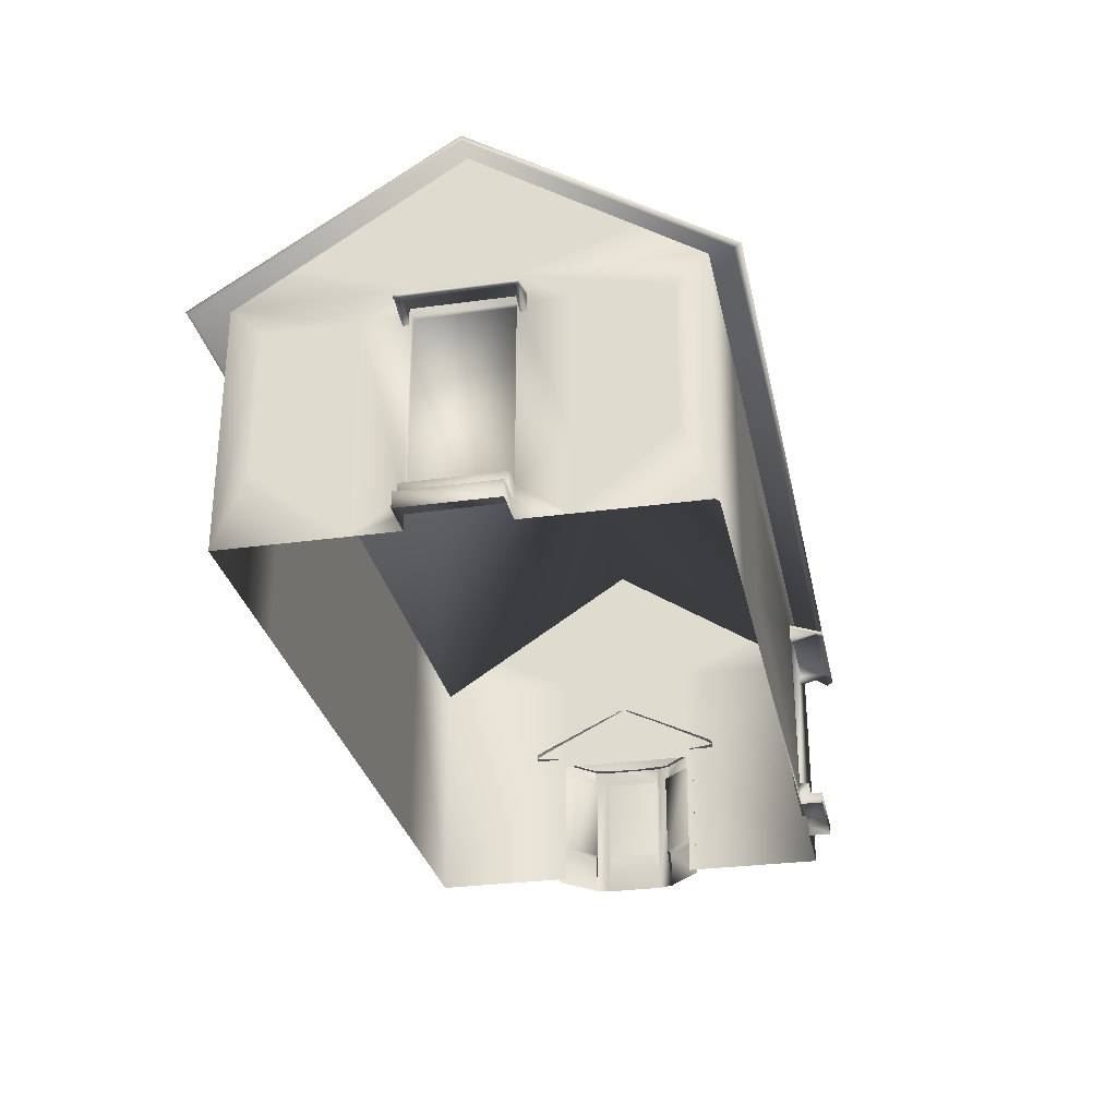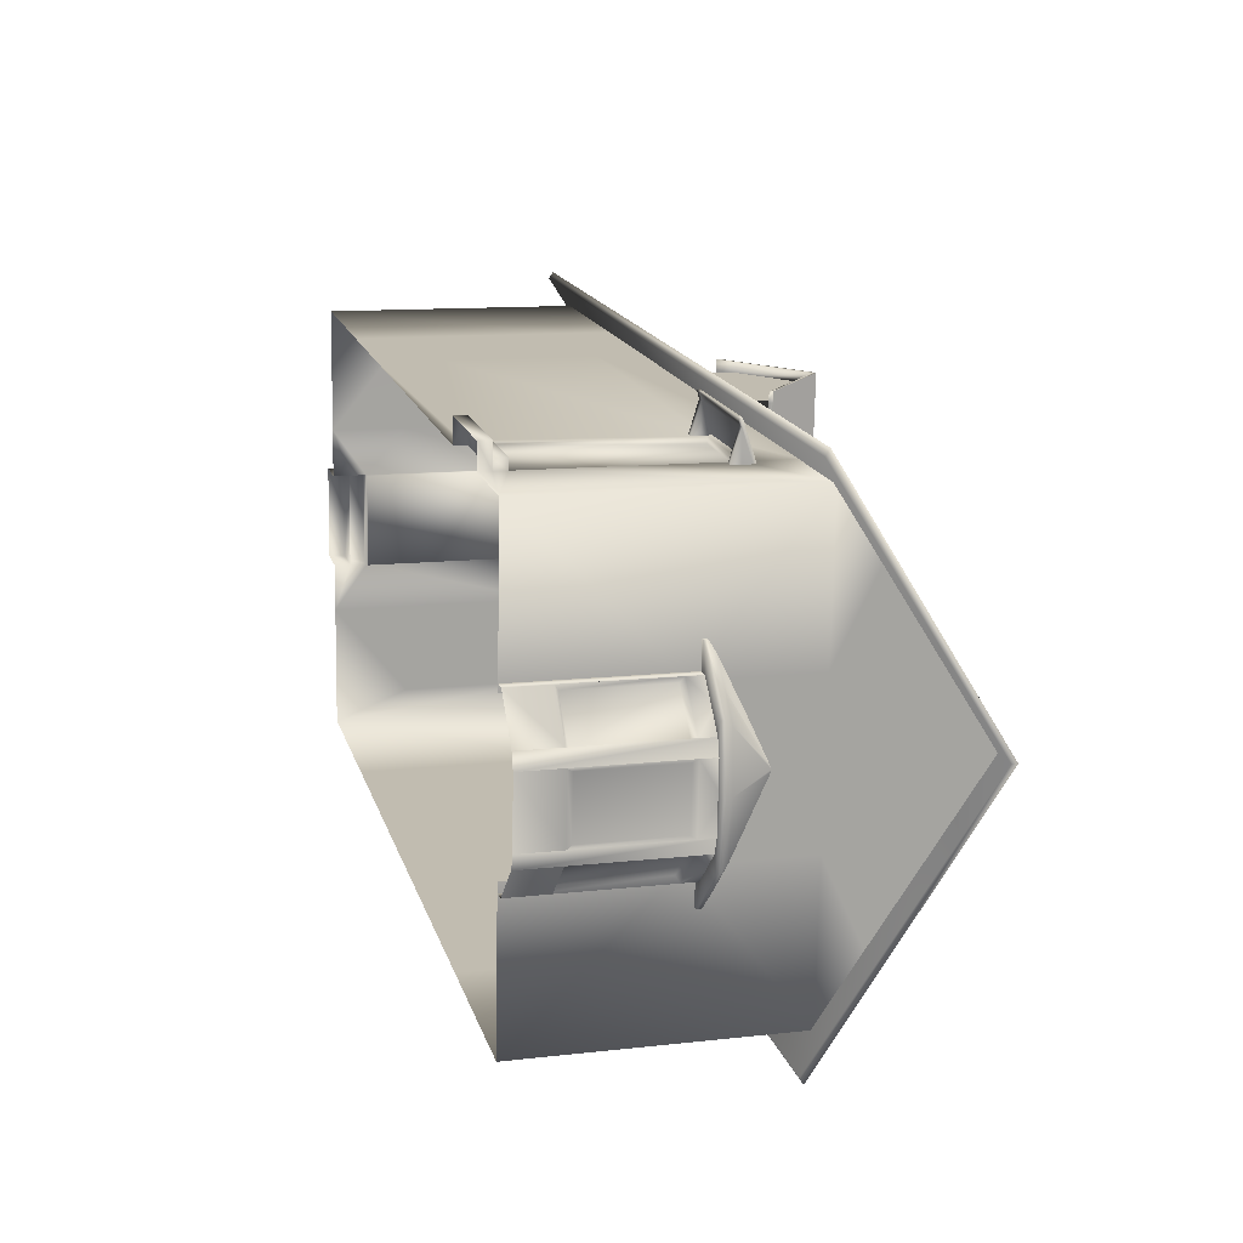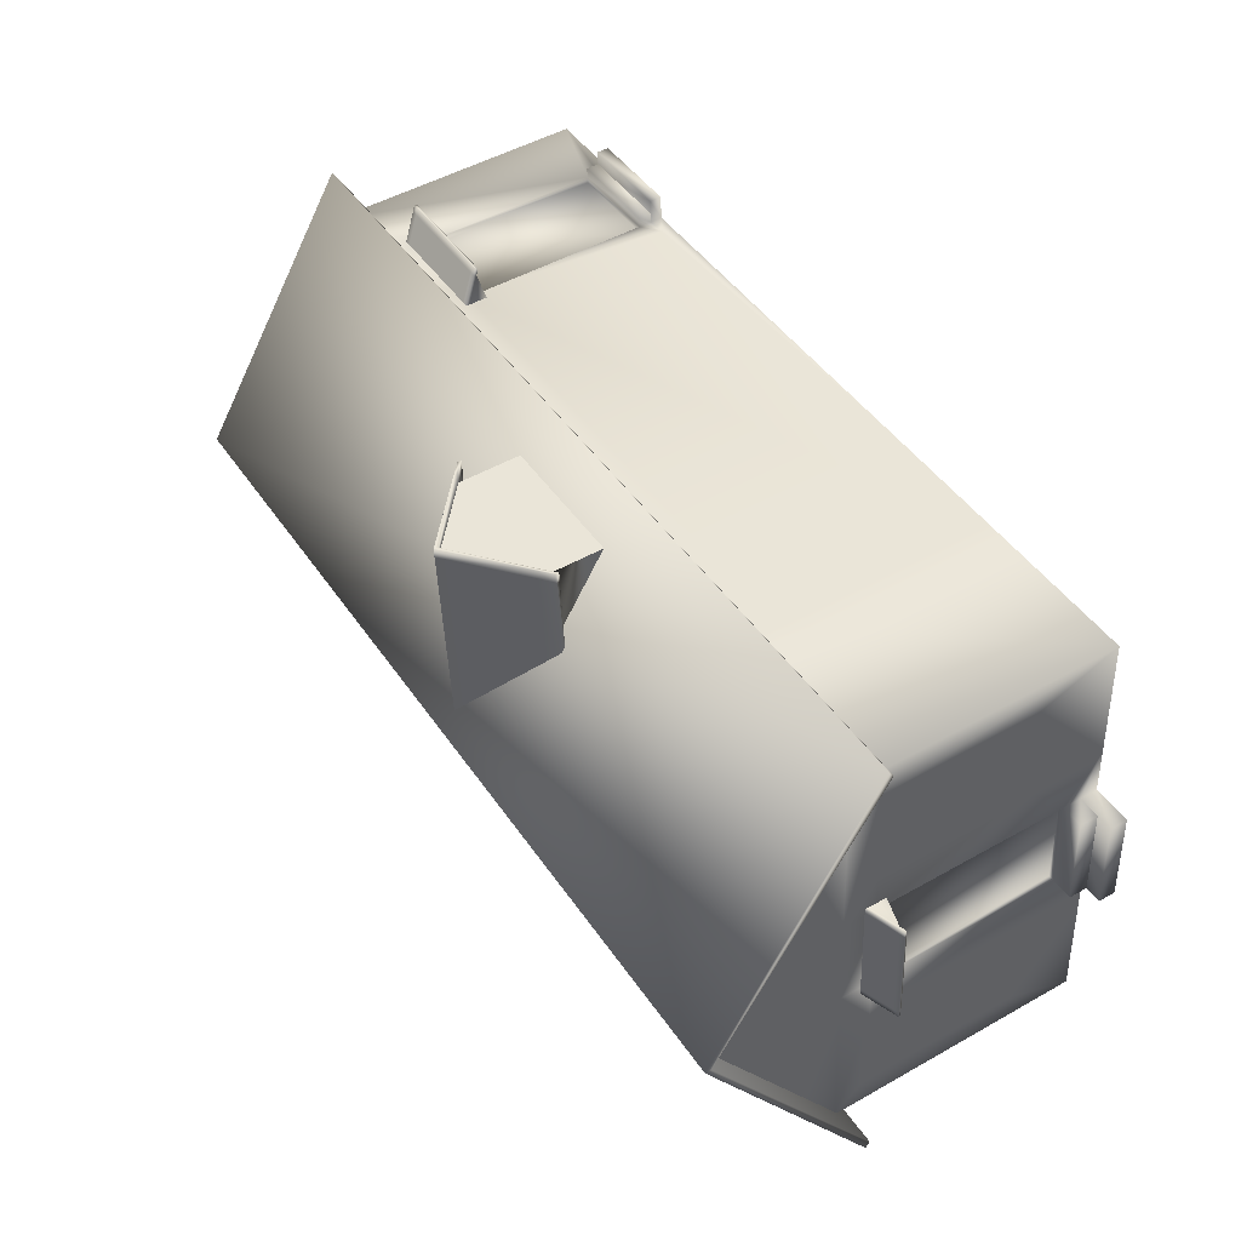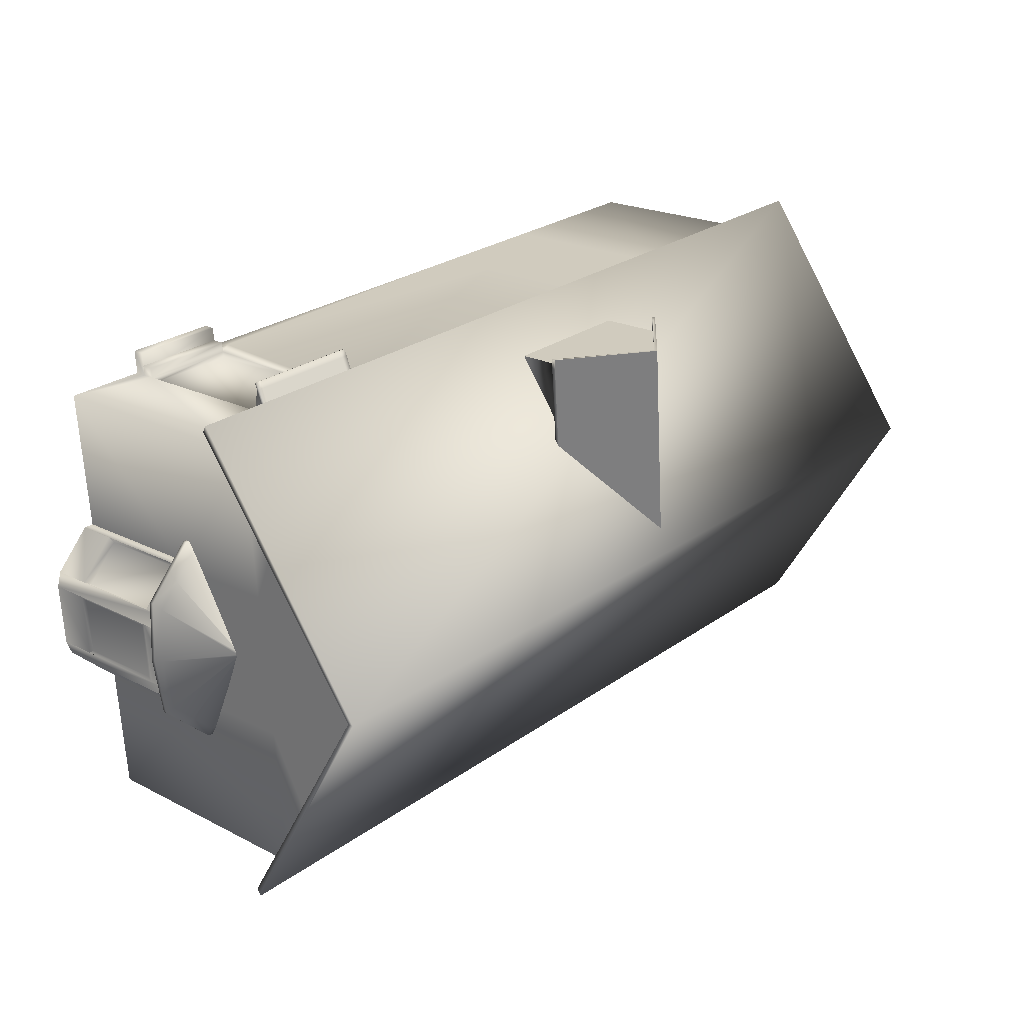
<metadata>
{"format":"obj","ext":"obj","renderer":"f3d","projection":"perspective","resolution":1024,"background":"white","views":[{"elev":-29.4,"azim":-74.4,"up":"+Y"},{"elev":12.3,"azim":75.3,"up":"+Z"},{"elev":49.8,"azim":-121.9,"up":"+Z"},{"elev":21.1,"azim":132.4,"up":"+Z"}]}
</metadata>
<code>
g Cube.002
v -1822 934.9 -687.7
v 1256 1464 -104.5
v -1765 1464 111.4
v -1749 1316 338.3
v 1241 1316 -327.4
v 1273 1316 122.4
v 1276 934.9 168.9
v -1777 6.412 -58.58
v -1752 6.412 291.9
v -1752 934.9 291.9
v 1256 1464 -104
v 1256 1464 -103.5
v -1765 1464 112.4
v -1765 1464 111.9
v 1247 1280 -242.9
v 1267 1280 38.49
v -1755 1015 256
v 1247 1015 -241.6
v 1267 1015 40.1
v -1752 132 291.9
v -1777 132 -58.58
v -1777 934.9 -58.58
v -1775 1280 -27.05
v -1781 1316 -111.5
v -1775 1015 -25.75
v -1806 1083 -463.2
v 1199 934.9 -903.6
v -1790 6.412 -237
v 1215 1083 -679.1
v 1315 934.9 705.1
v 1257 1464 -103
v 1298 1083 478.1
v -1755 1280 254.4
v 1315 6.412 705.1
v -1822 6.412 -687.7
v 1276 6.412 168.9
v 1199 6.412 -903.6
v -1790 282.1 -237
v -1814 282.1 -575.6
v -1715 282.1 809.3
v -1740 282.1 470.1
v -1752 819.2 291.9
v -1777 819.2 -58.58
v 1238 934.9 -367.4
v -1790 819.2 -237
v -1814 819.2 -575.6
v -1715 821.9 809.3
v -1740 819.2 470.1
v -1732 132 290.4
v -1757 132 -60.03
v -1732 819.2 290.4
v -1757 819.2 -60.03
v -1777 66.58 -58.58
v -1752 67.74 291.9
v -1917 6.412 -48.61
v -1892 6.412 301.8
v -1892 67.74 301.8
v -1917 66.58 -48.61
v -1832 132 297.6
v -1857 132 -52.89
v -1857 66.58 -52.89
v -1832 67.74 297.6
v -1218 6.412 -730.9
v 595 6.412 -860.4
v -1218 819.2 -730.9
v -772.7 819.2 -762.7
v 149.7 819.2 -828.6
v 595 819.2 -860.4
v -1218 934.9 -730.9
v -772.7 934.9 -762.7
v 149.7 934.9 -828.6
v 595 934.9 -860.4
v -1218 282.1 -730.9
v -772.7 282.1 -762.7
v 149.7 282.1 -828.6
v 595 282.1 -860.4
v -1707 934.9 921
v -1707 6.412 921
v -1740 6.412 470.1
v -1724 1083 694
v -1765 1464 112.9
v 1238 6.412 -367.4
v -772.7 6.412 -762.7
v 149.7 6.412 -828.6
v 1276 531.9 168.9
v 1238 532.1 -367.4
v 1027 6.412 725.8
v 1027 758.1 725.8
v 1027 934.9 725.8
v -1102 934.9 877.9
v -1102 223.7 877.9
v 687.4 934.9 750
v -1102 758.1 877.9
v 1027 94.01 725.8
v -1102 6.412 877.9
v 687.4 94.01 750
v 687.4 6.412 750
v -656.8 6.412 846.1
v -656.8 758.1 846.1
v -656.8 934.9 846.1
v -656.8 223.7 846.1
v 1025 758.1 702.5
v 1025 94.01 702.5
v 685.7 758.1 726.8
v 685.7 94.01 726.8
v 687.4 48.26 750
v 1027 49.16 725.8
v 687.4 758.1 750
v 623.3 45.39 754.6
v 1033 6.412 811.8
v 693.5 6.412 836.1
v 1033 49.16 811.8
v 693.5 48.26 836.1
v 690 94.01 786.5
v 1029 94.01 762.3
v 690 48.26 786.5
v 1029 49.16 762.3
v 1296 608.4 246.1
v 1250 608.4 -452.2
v 1416 608.4 -308
v 1441 608.4 81.8
v 1252 608.4 248.9
v 1207 608.4 -449.4
v 1449 608.4 -114.4
v 1368 608.4 163.9
v 1333 608.4 -380.1
v 1248 779.8 -89.77
v 1247 779.8 -113.1
v 1252 779.8 -108.3
v 1253 779.8 -95.25
v 1247 779.8 -89.68
v 1245 779.8 -113
v 1253 779.8 -101.8
v 1251 779.8 -92.51
v 1249 779.8 -110.7
v 1432 568.1 -331.6
v 1460 568.1 103.1
v 1339 568.1 -412
v 1468 568.1 -115.7
v 1379 568.1 194.8
v 1198 568.1 -489.3
v 1247 568.1 -492.5
v 1298 568.1 286.4
v 1249 568.1 289.5
v 1432 583.3 -331.6
v 1460 583.3 103.1
v 1339 583.3 -412
v 1468 583.3 -115.7
v 1379 583.3 194.8
v 1198 583.3 -489.3
v 1247 583.3 -492.5
v 1298 583.3 286.4
v 1249 583.3 289.5
v 1406 568.1 -267.8
v 1426 568.1 43.23
v 1340 568.1 -325.4
v 1432 568.1 -113.4
v 1368 568.1 108.8
v 1239 568.1 -380.7
v 1274 568.1 -382.9
v 1310 568.1 174.3
v 1275 568.1 176.6
v 1314 580.4 193.8
v 1275 580.4 -402.7
v 1437 580.4 -228.6
v 1416 580.4 -279.5
v 1438 580.4 53.45
v 1452 580.4 0.2603
v 1276 580.4 196.2
v 1238 7.308 -400.3
v 1238 580.4 -400.3
v 1314 151.7 193.8
v 1314 513.3 193.8
v 1275 513.3 -402.7
v 1416 151.7 -279.5
v 1416 513.3 -279.5
v 1452 151.7 0.2604
v 1452 513.3 0.2603
v 1301 164.8 173
v 1301 500.2 173
v 1267 500.2 -380.5
v 1267 164.8 -380.5
v 1432 169.9 -216.7
v 1398 164.8 -266.2
v 1398 500.2 -266.2
v 1446 169.9 -10.87
v 1446 495.1 -10.87
v 1437 7.308 -228.6
v 1445 580.4 -114.2
v 1437 151.7 -228.6
v 1437 513.3 -228.6
v 1432 495.1 -216.7
v 1438 7.308 53.45
v 1376 580.4 123.6
v 1438 151.7 53.45
v 1438 513.3 53.45
v 1416 500.2 42.79
v 1275 7.308 -402.7
v 1346 580.4 -341.1
v 1275 151.7 -402.7
v 1314 7.308 193.8
v 1416 7.308 -279.5
v 1452 7.308 0.2604
v 1276 7.308 196.2
v 1416 164.8 42.79
v 1064 789.9 686.7
v 1064 799.7 690.1
v 1076 732.3 852.2
v 1076 742 855.6
v 649.4 789.9 716.3
v 649.6 799.7 719.7
v 661.2 732.3 881.8
v 661.4 742 885.2
v 683.3 732.3 880.3
v 1053 732.3 853.8
v 1054 742 857.2
v 683.6 742 883.6
v 1042 789.9 688.3
v 671.5 789.9 714.7
v 671.8 799.7 718.1
v 1042 799.7 691.7
v 1074 740.6 828.2
v 1074 750.4 831.6
v 659.5 740.6 857.8
v 659.7 750.4 861.2
v 681.9 750.4 859.6
v 1052 750.4 833.2
v 1052 740.6 829.8
v 681.6 740.6 856.2
v 1066 709 716.7
v 1065 743.7 705.9
v 672.9 743.7 733.9
v 650.7 743.7 735.5
v 1043 743.7 707.4
v 1044 709 718.3
v 673.7 709 744.8
v 651.5 709 746.4
v -1712 862.7 322.5
v -1715 872.4 322.7
v -1877 805 334.3
v -1881 814.8 334.6
v -1741 862.7 -91.95
v -1745 872.4 -91.71
v -1907 805 -80.13
v -1910 814.8 -79.89
v -1905 805 -57.97
v -1879 805 312.2
v -1882 814.8 312.4
v -1909 814.8 -57.73
v -1713 862.7 300.4
v -1740 862.7 -69.8
v -1743 872.4 -69.56
v -1717 872.4 300.6
v -1853 813.4 332.6
v -1856 823.2 332.9
v -1883 813.4 -81.84
v -1886 823.2 -81.6
v -1885 823.2 -59.45
v -1858 823.2 310.7
v -1855 813.4 310.5
v -1881 813.4 -59.69
v -1742 781.8 324.7
v -1731 816.5 323.9
v -1759 816.5 -68.43
v -1760 816.5 -90.59
v -1732 816.5 301.7
v -1743 781.8 302.5
v -1770 781.8 -67.65
v -1771 781.8 -89.81
v -36.11 970.4 675.2
v -30.45 970.4 754.4
v -277.5 1410 772.1
v -530.2 970.4 710.5
v -524.5 970.4 789.7
v -63 1203 298.9
v -30.45 1203 754.4
v -524.5 1203 789.7
v -557.1 1203 334.2
v -327.8 1424 68.01
v -277.5 1424 772.1
v -524.5 1217 789.7
v -557.1 1217 334.2
v -274.8 1410 809.2
v -27.8 1203 791.6
v -521.9 1203 826.9
v -274.8 1424 809.2
v -27.8 1217 791.6
v -521.9 1217 826.9
v -570.7 1164 793
v -599.4 1164 391.3
v -13 1164 349.4
v 15.71 1164 751.1
v -570.7 1177 793
v -599.4 1177 391.3
v -13 1177 349.4
v 15.71 1177 751.1
v -568 1177 830.2
v -568 1164 830.2
v 18.36 1177 788.3
v 18.36 1164 788.3
v -30.45 970.4 754.4
v -277 1410 772
v -524.5 970.4 789.7
v -278 1410 772.1
v -30.45 1203 754.4
v -524.5 1203 789.7
v -359.8 970.4 777.9
v -195.1 970.4 766.2
v -277.3 1410 772
v -277.6 1410 772.1
v -183.9 1108 765.4
v -371 1108 778.7
v -153.7 1307 763.2
v -401.2 1307 780.9
v -183.6 1282 765.4
v -371.4 1282 778.8
v -63 1217 298.9
v -327.8 1424 68.01
v -277.5 1424 772.1
v -30.45 1217 754.4
v -274.8 1424 809.2
v -27.8 1217 791.6
v -13 1177 349.4
v 15.71 1177 751.1
v 18.36 1177 788.3
v 1286 878.1 -1030
v 1418 878.1 814.1
v -1925 878.1 -800.6
v -1793 878.1 1044
v 1352 1474 -108
v -1859 1474 121.4
v 1288 863.2 -1006
v 1416 863.2 790.5
v -1923 863.2 -777
v -1795 863.2 1020
v 1352 1453 -108
v -1859 1453 121.4
f 68 72 27
f 30 7 32
f 7 19 32
f 7 44 18
f 7 18 19
f 22 10 17
f 22 17 25
f 32 19 16
f 32 16 6
f 6 16 12
f 6 12 31
f 16 15 11
f 16 11 12
f 23 33 13
f 23 13 14
f 48 10 42
f 42 10 22
f 42 22 43
f 9 54 57
f 9 57 56
f 79 20 54
f 8 53 28
f 24 23 14
f 24 14 3
f 26 25 23
f 26 23 24
f 1 22 26
f 22 25 26
f 44 27 29
f 44 29 18
f 18 29 5
f 18 5 15
f 15 5 11
f 5 2 11
f 43 22 45
f 45 22 1
f 45 1 46
f 47 77 10
f 47 10 48
f 10 77 80
f 10 80 17
f 17 80 4
f 17 4 33
f 33 4 13
f 4 81 13
f 78 40 79
f 40 41 79
f 28 38 39
f 28 39 35
f 21 38 28
f 79 41 20
f 64 76 37
f 36 85 34
f 85 30 34
f 78 77 47
f 78 47 40
f 21 43 45
f 21 45 38
f 37 27 86
f 37 86 82
f 20 42 51
f 20 51 49
f 41 48 42
f 41 42 20
f 76 68 37
f 68 27 37
f 39 46 35
f 46 1 35
f 23 25 33
f 25 17 33
f 49 51 52
f 49 52 50
f 42 43 52
f 42 52 51
f 43 21 50
f 43 50 52
f 21 20 49
f 21 49 50
f 54 20 59
f 54 59 62
f 54 9 79
f 28 53 21
f 56 57 58
f 56 58 55
f 53 8 55
f 53 55 58
f 54 53 58
f 54 58 57
f 61 62 60
f 62 59 60
f 20 21 60
f 20 60 59
f 21 53 61
f 21 61 60
f 35 1 65
f 35 65 73
f 74 66 67
f 74 67 75
f 35 73 63
f 63 73 74
f 63 74 83
f 83 74 75
f 83 75 84
f 84 75 76
f 84 76 64
f 1 69 65
f 65 69 70
f 65 70 66
f 66 70 71
f 66 71 67
f 67 71 72
f 67 72 68
f 66 74 73
f 66 73 65
f 68 76 75
f 68 75 67
f 85 86 7
f 86 44 7
f 30 85 7
f 86 27 44
f 108 104 102
f 108 102 88
f 109 96 108
f 98 109 101
f 78 91 93
f 78 93 77
f 94 34 30
f 94 30 88
f 78 95 91
f 95 98 91
f 98 101 91
f 108 88 89
f 108 89 92
f 77 93 90
f 93 99 100
f 93 100 90
f 88 30 89
f 91 101 99
f 91 99 93
f 97 111 113
f 97 113 106
f 98 97 109
f 87 34 107
f 105 103 102
f 105 102 104
f 88 102 103
f 88 103 94
f 94 103 96
f 103 105 96
f 96 105 104
f 96 104 108
f 106 116 114
f 106 114 96
f 34 94 107
f 99 108 92
f 99 92 100
f 101 109 108
f 101 108 99
f 106 96 109
f 97 106 109
f 111 110 112
f 111 112 113
f 107 112 110
f 107 110 87
f 106 113 107
f 113 112 107
f 117 115 114
f 117 114 116
f 94 115 117
f 94 117 107
f 96 114 94
f 114 115 94
f 38 45 46
f 38 46 39
f 40 47 48
f 40 48 41
f 16 19 18
f 16 18 15
f 126 120 145
f 126 145 147
f 119 126 147
f 119 147 151
f 125 118 149
f 118 152 149
f 124 120 129
f 124 129 133
f 125 121 134
f 121 130 134
f 118 125 127
f 125 134 127
f 119 123 132
f 119 132 128
f 120 126 135
f 120 135 129
f 126 119 128
f 126 128 135
f 122 118 127
f 122 127 131
f 121 124 133
f 121 133 130
f 140 137 146
f 140 146 149
f 143 140 149
f 143 149 152
f 142 141 150
f 142 150 151
f 136 138 147
f 136 147 145
f 138 142 151
f 138 151 147
f 144 143 152
f 144 152 153
f 137 139 148
f 137 148 146
f 139 136 145
f 139 145 148
f 124 121 148
f 121 146 148
f 121 125 146
f 125 149 146
f 123 119 151
f 123 151 150
f 118 122 152
f 122 153 152
f 120 124 145
f 124 148 145
f 140 143 161
f 140 161 158
f 141 142 159
f 142 160 159
f 138 136 156
f 136 154 156
f 139 137 155
f 139 155 157
f 142 138 160
f 138 156 160
f 143 144 162
f 143 162 161
f 137 140 158
f 137 158 155
f 136 139 157
f 136 157 154
f 194 163 173
f 194 173 196
f 201 163 169
f 201 169 204
f 191 178 187
f 191 187 192
f 199 166 176
f 199 176 174
f 188 165 191
f 193 167 196
f 189 168 178
f 189 178 191
f 193 196 197
f 193 197 205
f 196 173 180
f 196 180 197
f 198 174 181
f 198 181 182
f 188 191 192
f 188 192 183
f 174 176 181
f 176 185 181
f 177 190 183
f 177 183 186
f 165 189 191
f 203 188 190
f 203 190 177
f 172 195 179
f 195 205 179
f 201 193 195
f 201 195 172
f 167 194 196
f 202 198 200
f 202 200 175
f 164 199 174
f 175 200 182
f 175 182 184
f 176 202 184
f 176 184 185
f 178 203 186
f 178 186 187
f 163 201 173
f 168 203 178
f 173 201 179
f 173 179 180
f 164 198 170
f 164 170 171
f 167 193 203
f 167 203 168
f 165 188 202
f 165 202 166
f 166 202 176
f 183 192 187
f 183 187 186
f 205 197 180
f 205 180 179
f 182 181 185
f 182 185 184
f 222 223 209
f 222 209 208
f 214 217 213
f 214 213 212
f 224 225 210
f 225 211 210
f 227 223 207
f 227 207 221
f 225 226 220
f 225 220 211
f 226 227 221
f 226 221 220
f 219 229 232
f 229 236 232
f 228 229 219
f 228 219 218
f 208 209 216
f 208 216 215
f 215 216 217
f 215 217 214
f 215 214 228
f 214 229 228
f 208 215 228
f 208 228 222
f 217 216 227
f 217 227 226
f 213 217 226
f 213 226 225
f 216 209 223
f 216 223 227
f 214 212 224
f 214 224 229
f 212 213 224
f 213 225 224
f 206 207 223
f 206 223 222
f 229 224 237
f 229 237 236
f 224 210 233
f 224 233 237
f 222 228 235
f 222 235 230
f 206 222 231
f 222 230 231
f 228 218 234
f 228 234 235
f 254 255 241
f 254 241 240
f 246 249 245
f 246 245 244
f 256 257 242
f 257 243 242
f 259 255 239
f 259 239 253
f 257 258 252
f 257 252 243
f 258 259 253
f 258 253 252
f 251 261 264
f 261 268 264
f 260 261 251
f 260 251 250
f 240 241 248
f 240 248 247
f 247 248 249
f 247 249 246
f 247 246 261
f 247 261 260
f 240 247 260
f 240 260 254
f 249 248 259
f 249 259 258
f 245 249 258
f 245 258 257
f 248 241 255
f 248 255 259
f 246 244 256
f 246 256 261
f 244 245 256
f 245 257 256
f 238 239 255
f 238 255 254
f 261 256 269
f 261 269 268
f 256 242 265
f 256 265 269
f 254 260 267
f 254 267 262
f 238 254 263
f 254 262 263
f 260 250 266
f 260 266 267
f 274 277 278
f 274 278 273
f 270 275 276
f 270 276 271
f 281 280 279
f 281 279 282
f 278 277 289
f 278 289 290
f 285 283 288
f 283 286 288
f 283 284 287
f 283 287 286
f 272 276 284
f 272 284 283
f 280 281 288
f 280 288 286
f 277 272 283
f 277 283 285
f 292 291 295
f 292 295 296
f 290 289 293
f 290 293 294
f 293 289 298
f 293 298 297
f 292 296 299
f 292 299 300
f 285 288 297
f 285 297 298
f 284 276 292
f 284 292 300
f 287 284 299
f 284 300 299
f 288 281 293
f 288 293 297
f 276 275 291
f 276 291 292
f 281 282 294
f 281 294 293
f 277 285 298
f 277 298 289
f 316 310 304
f 316 304 314
f 307 312 303
f 312 306 303
f 301 305 311
f 301 311 308
f 308 311 312
f 308 312 307
f 313 302 315
f 302 309 315
f 315 309 316
f 309 310 316
f 305 313 315
f 305 315 311
f 312 316 306
f 316 314 306
f 312 311 316
f 311 315 316
f 317 318 319
f 317 319 320
f 320 322 325
f 320 325 324
f 320 319 321
f 320 321 322
f 317 320 324
f 317 324 323
f 326 328 331
f 326 331 330
f 329 327 330
f 329 330 331
f 332 336 337
f 332 337 334
f 335 337 336
f 335 336 333
f 327 329 335
f 327 335 333
f 328 326 332
f 328 332 334
f 329 331 337
f 329 337 335
f 330 327 336
f 327 333 336
f 326 330 336
f 326 336 332
f 331 328 337
f 328 334 337

</code>
